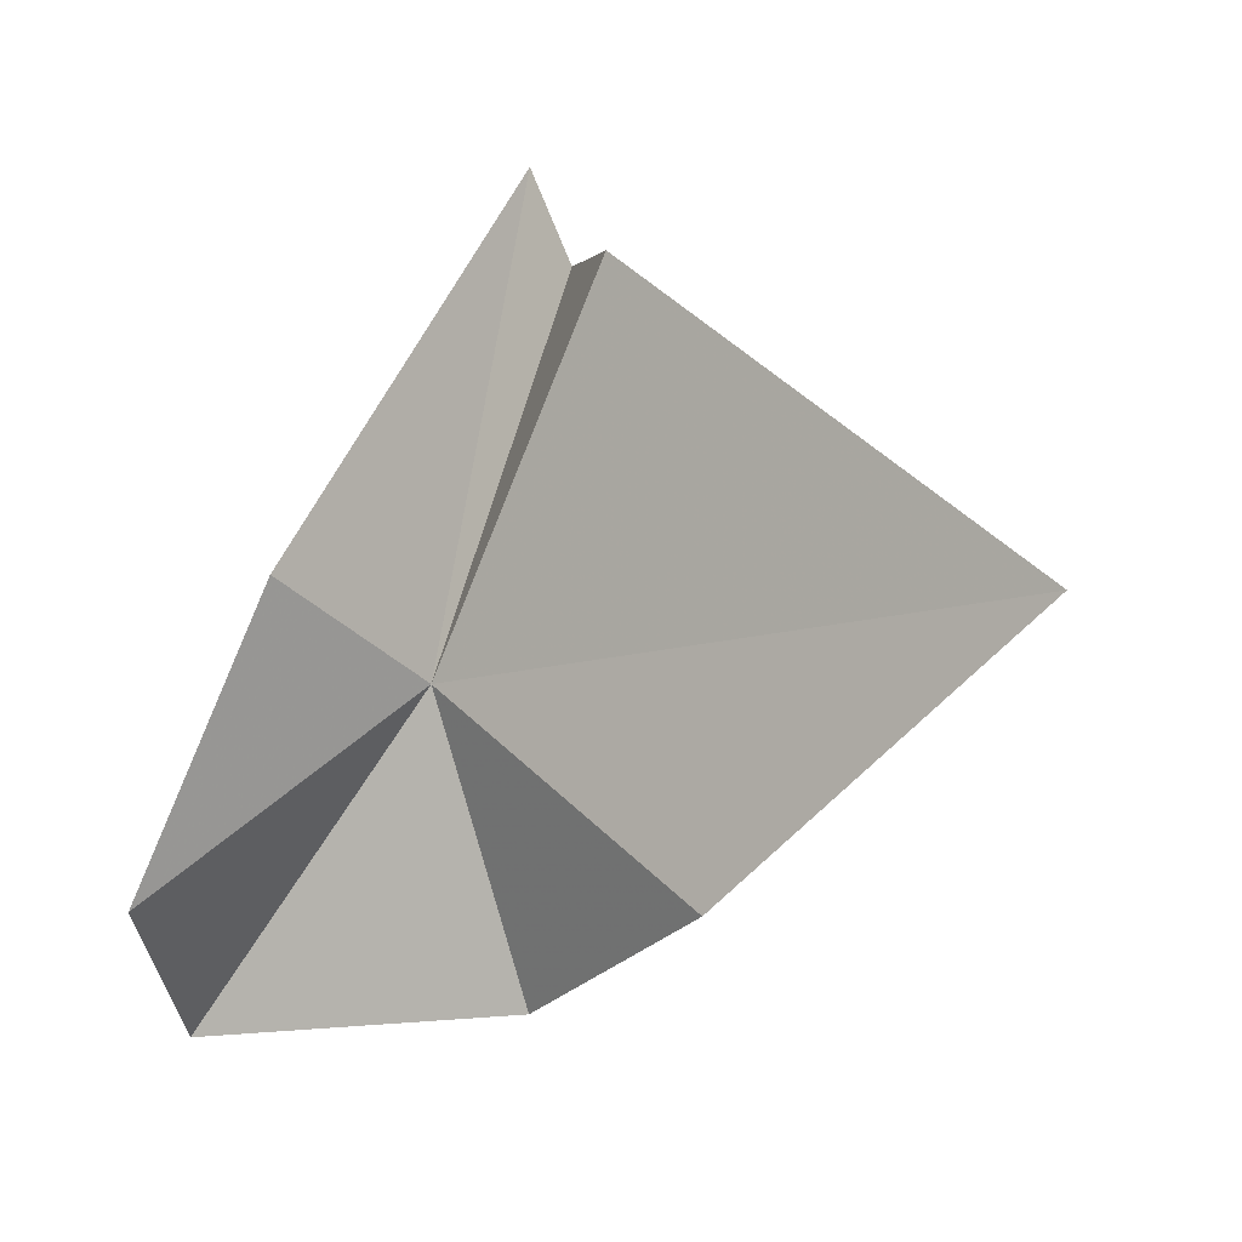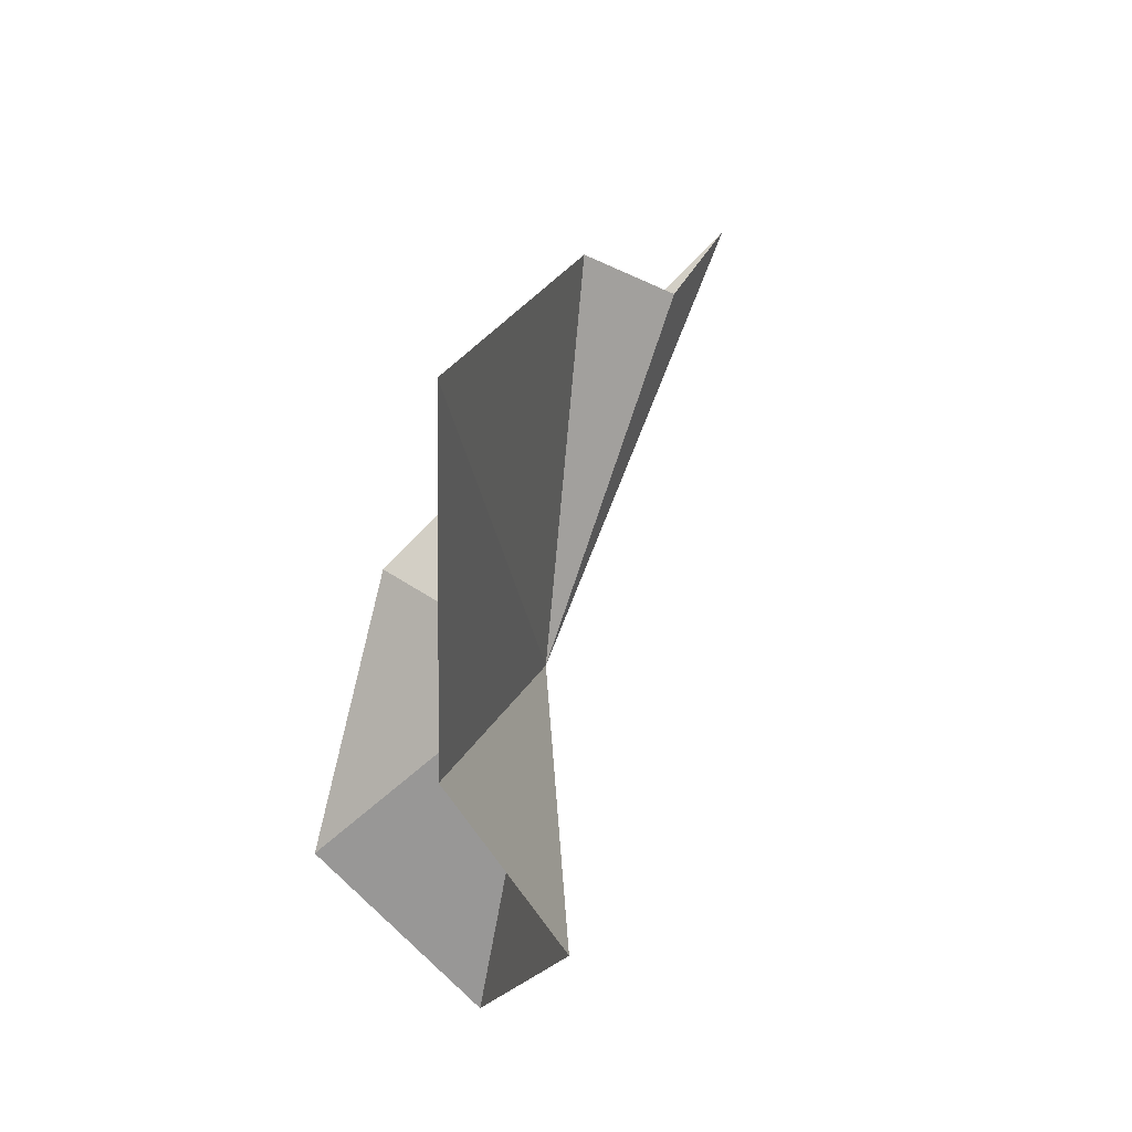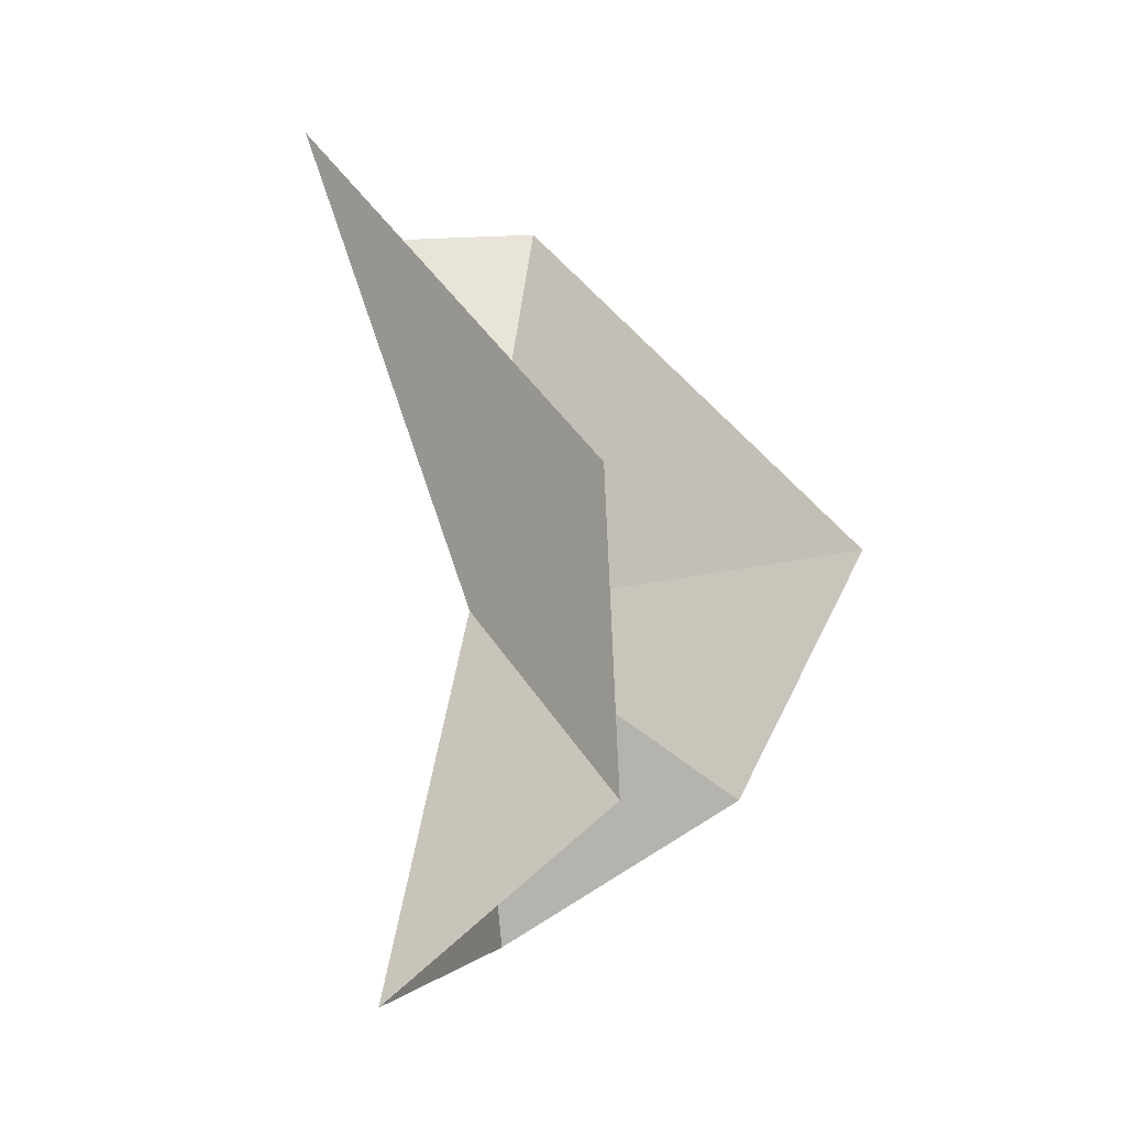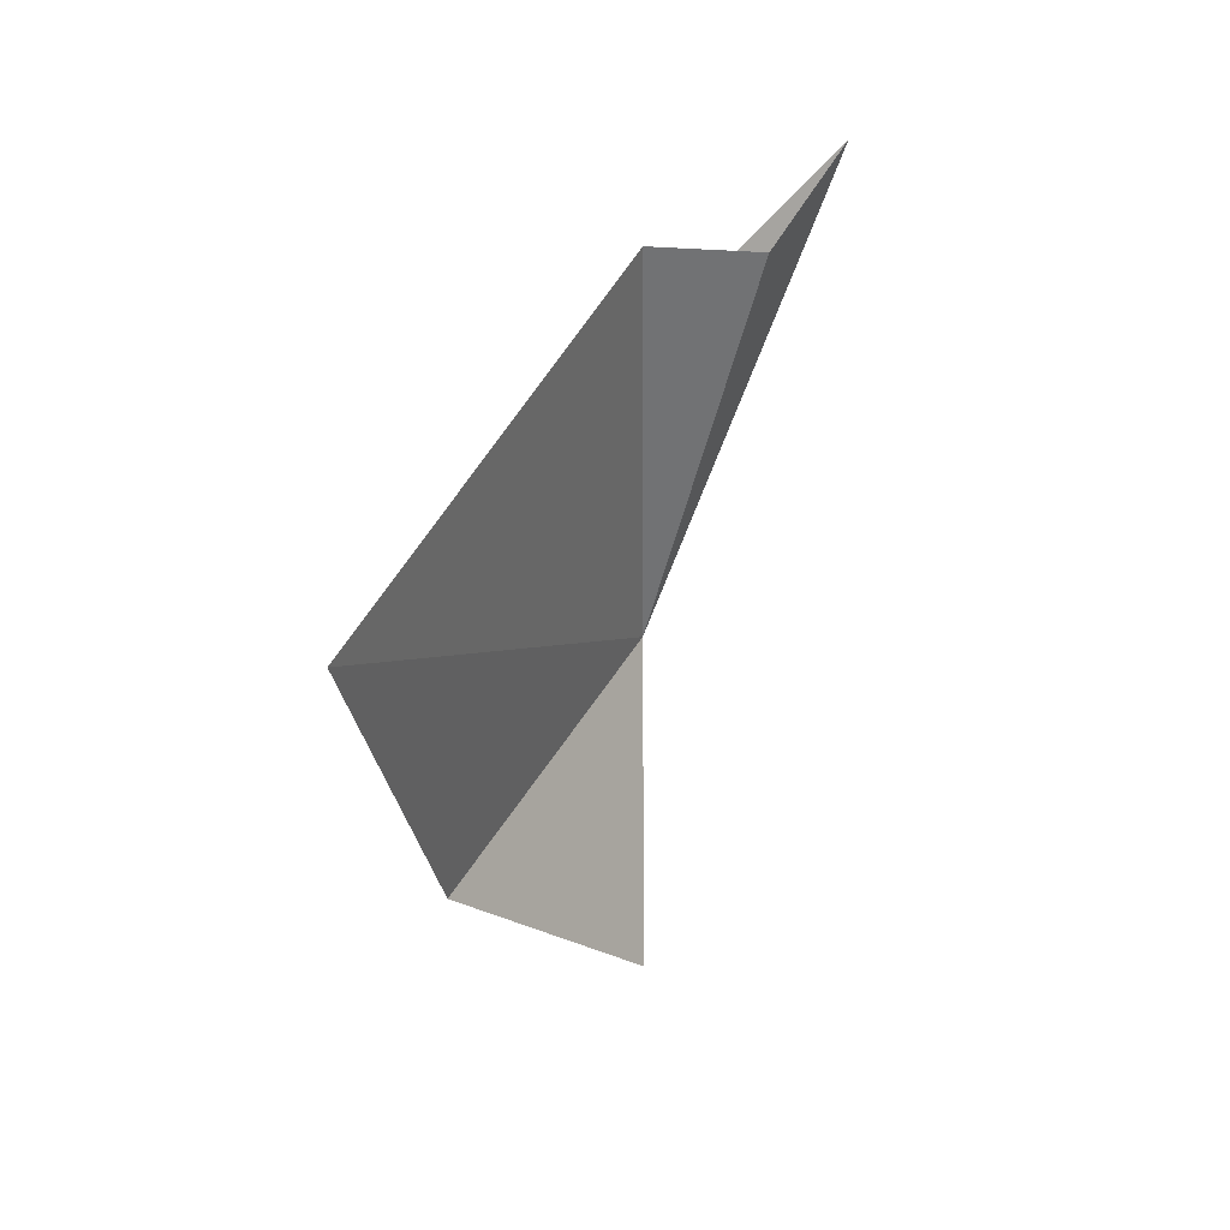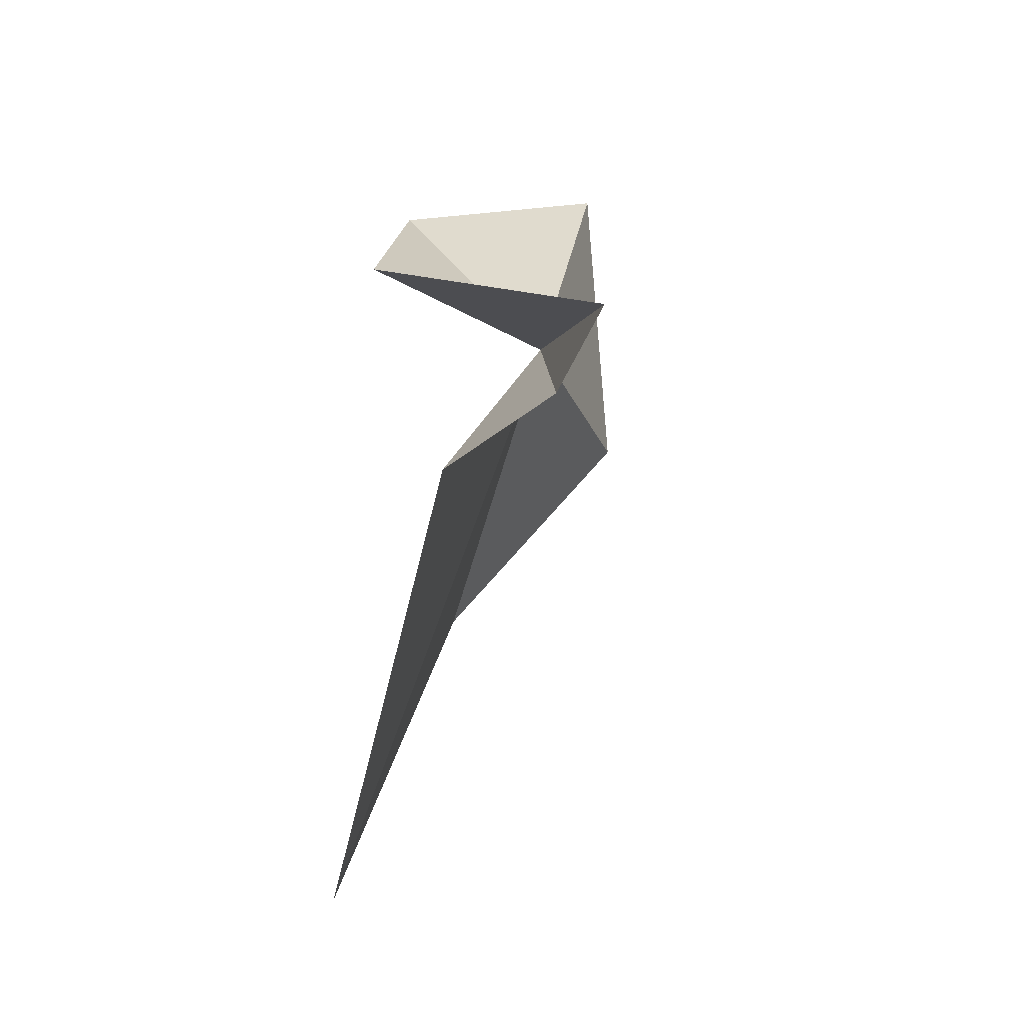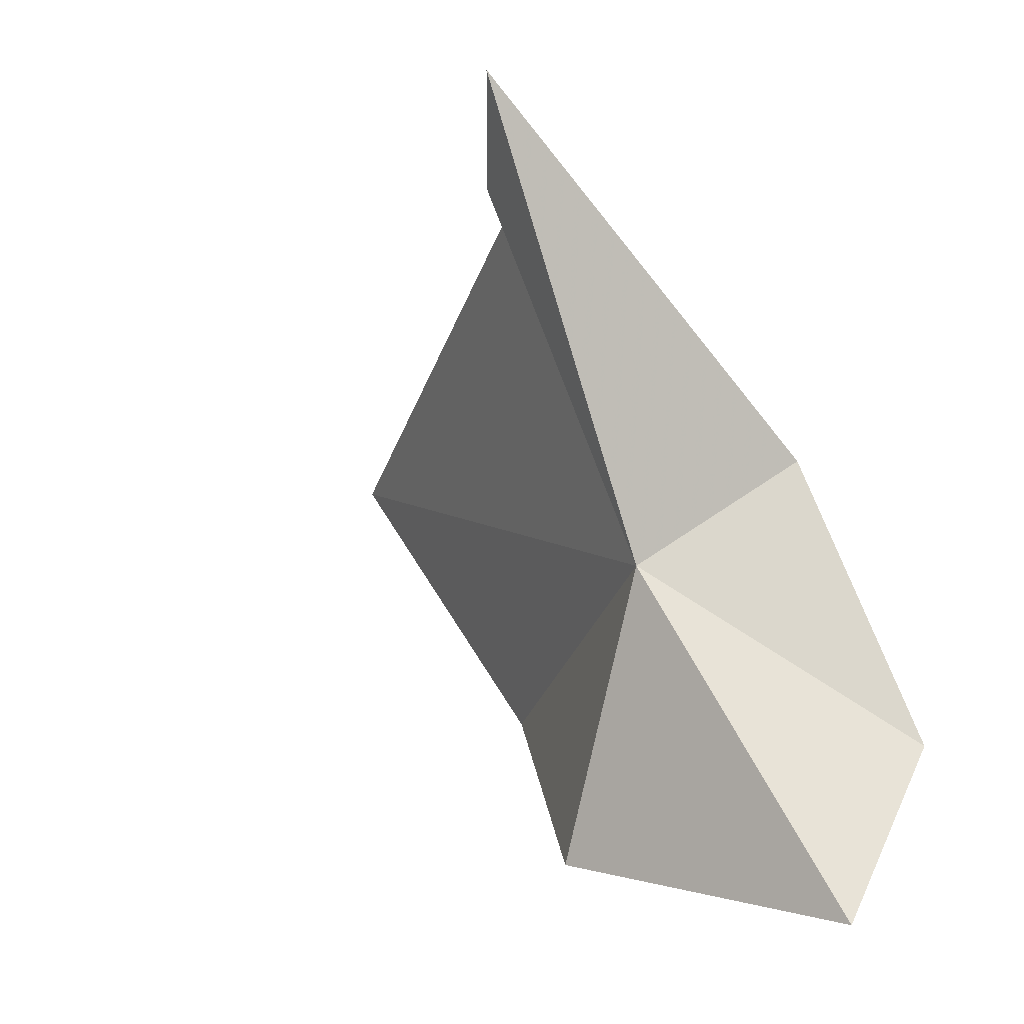
<metadata>
{"format":"obj","ext":"obj","renderer":"f3d","projection":"perspective","resolution":1024,"background":"white","views":[{"elev":6.3,"azim":108.9,"up":"+Y"},{"elev":-11.8,"azim":169.1,"up":"+Y"},{"elev":-7.7,"azim":22.0,"up":"+Y"},{"elev":13.4,"azim":-176.4,"up":"+Y"},{"elev":-3.4,"azim":-164.2,"up":"+Z"},{"elev":-4.8,"azim":-46.0,"up":"+Y"}]}
</metadata>
<code>
v 1.128 -0.06471 0.8531
v 1.119 -0.4511 0.7361
v 1.324 -0.2716 0.4606
v 0.9773 0.4204 0.7319
v 1.118 0.4357 0.6404
v 1.334 0.07856 0.9572
v 1.406 -0.2957 1.102
v 0.8874 0.5433 0.819
v 1.165 -0.5035 1.156
v 1.385 0.09468 0.0692
f 1 2 3
f 1 5 4
f 1 6 7
f 1 4 8
f 1 8 6
f 1 7 9
f 1 9 2
f 1 10 5
f 1 3 10

</code>
